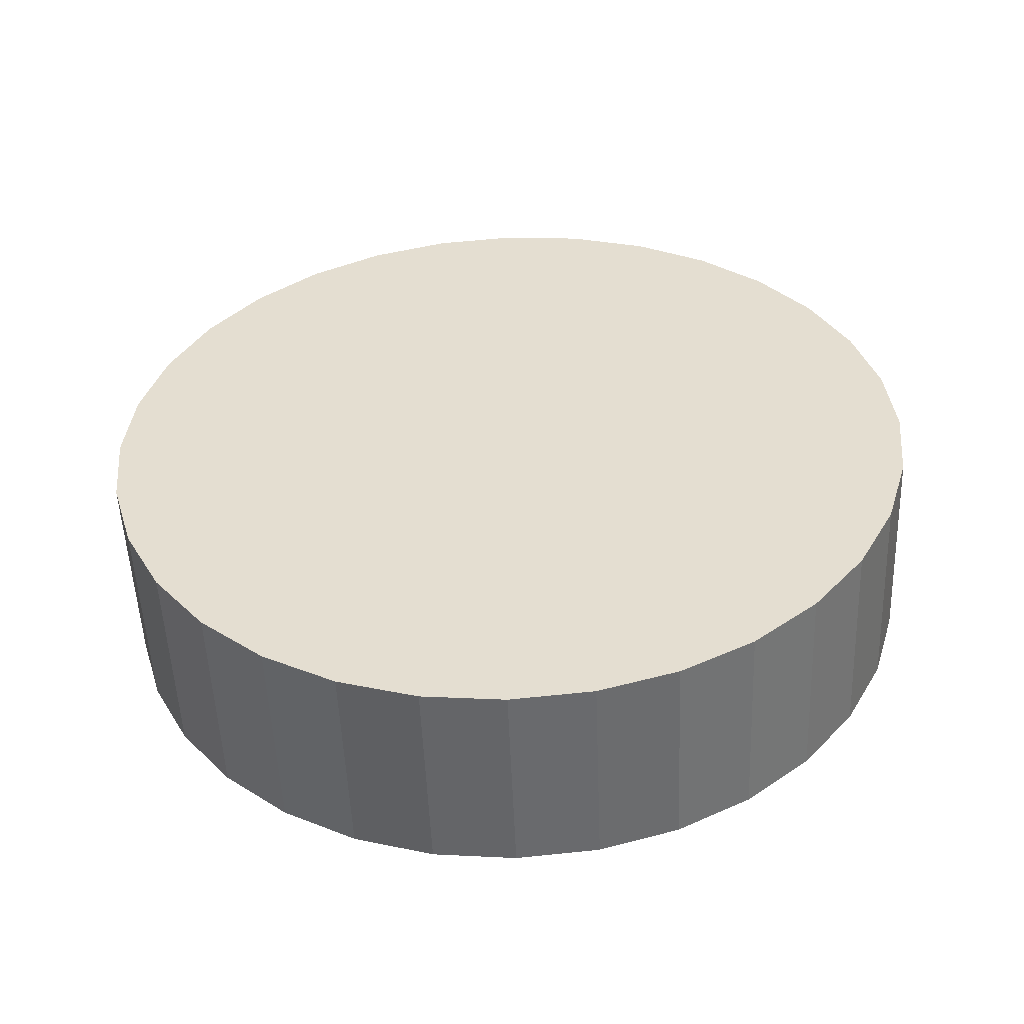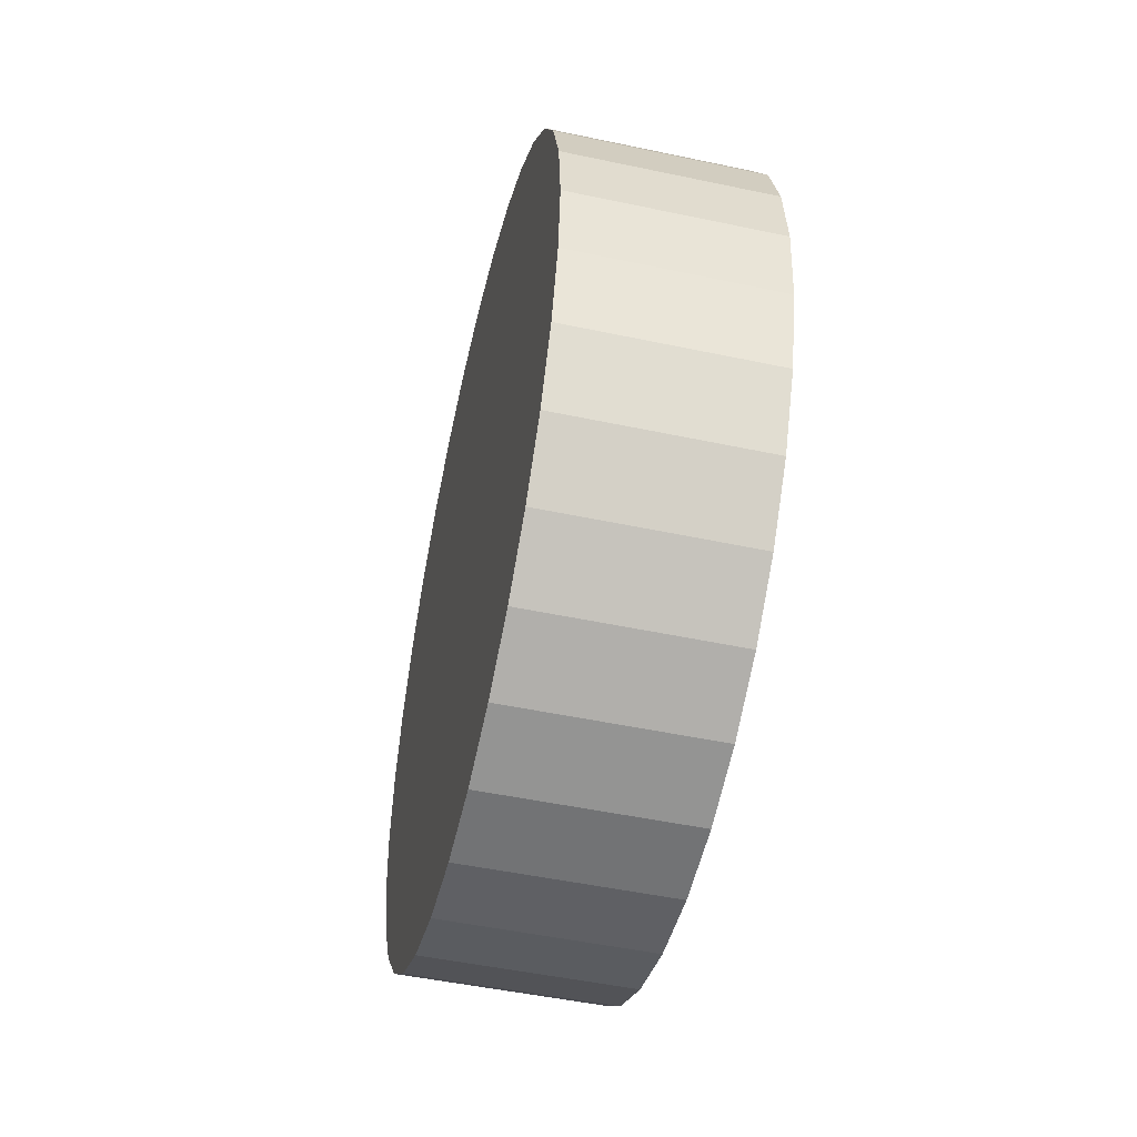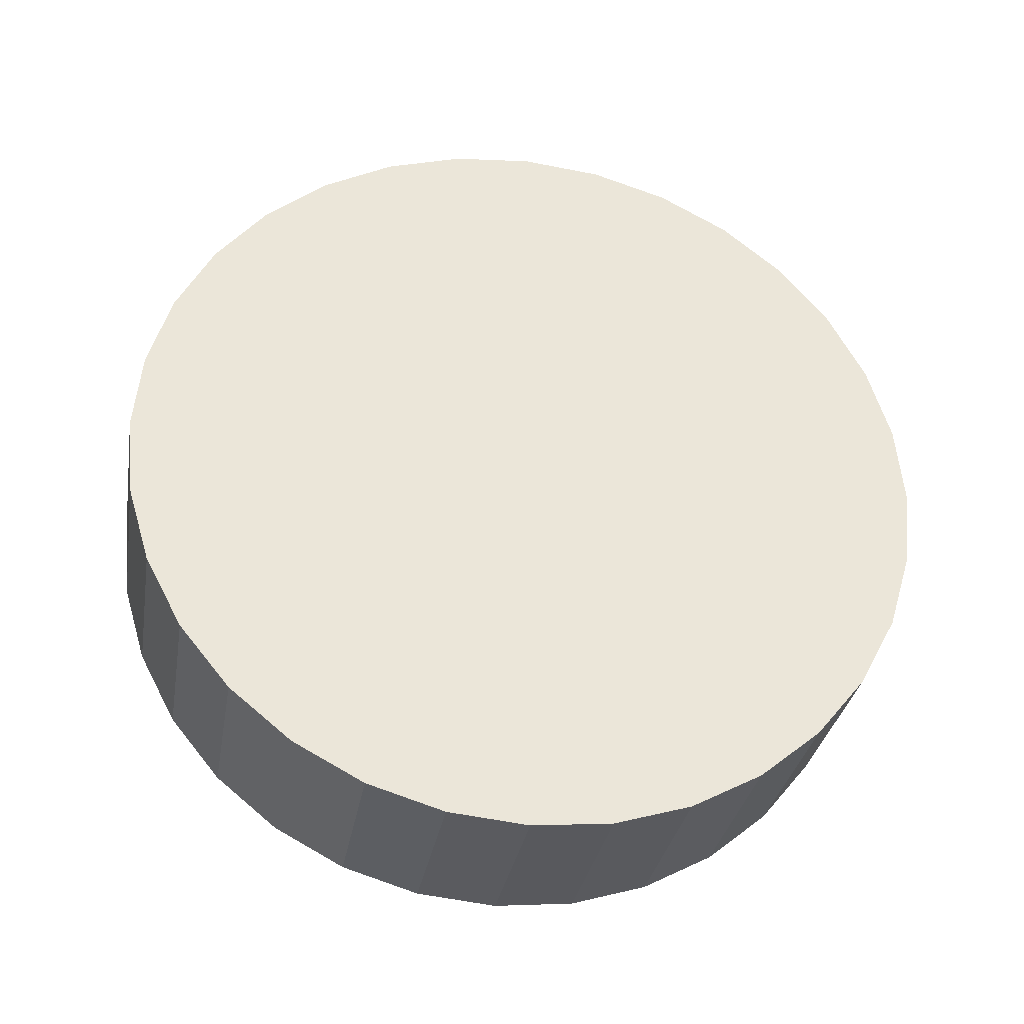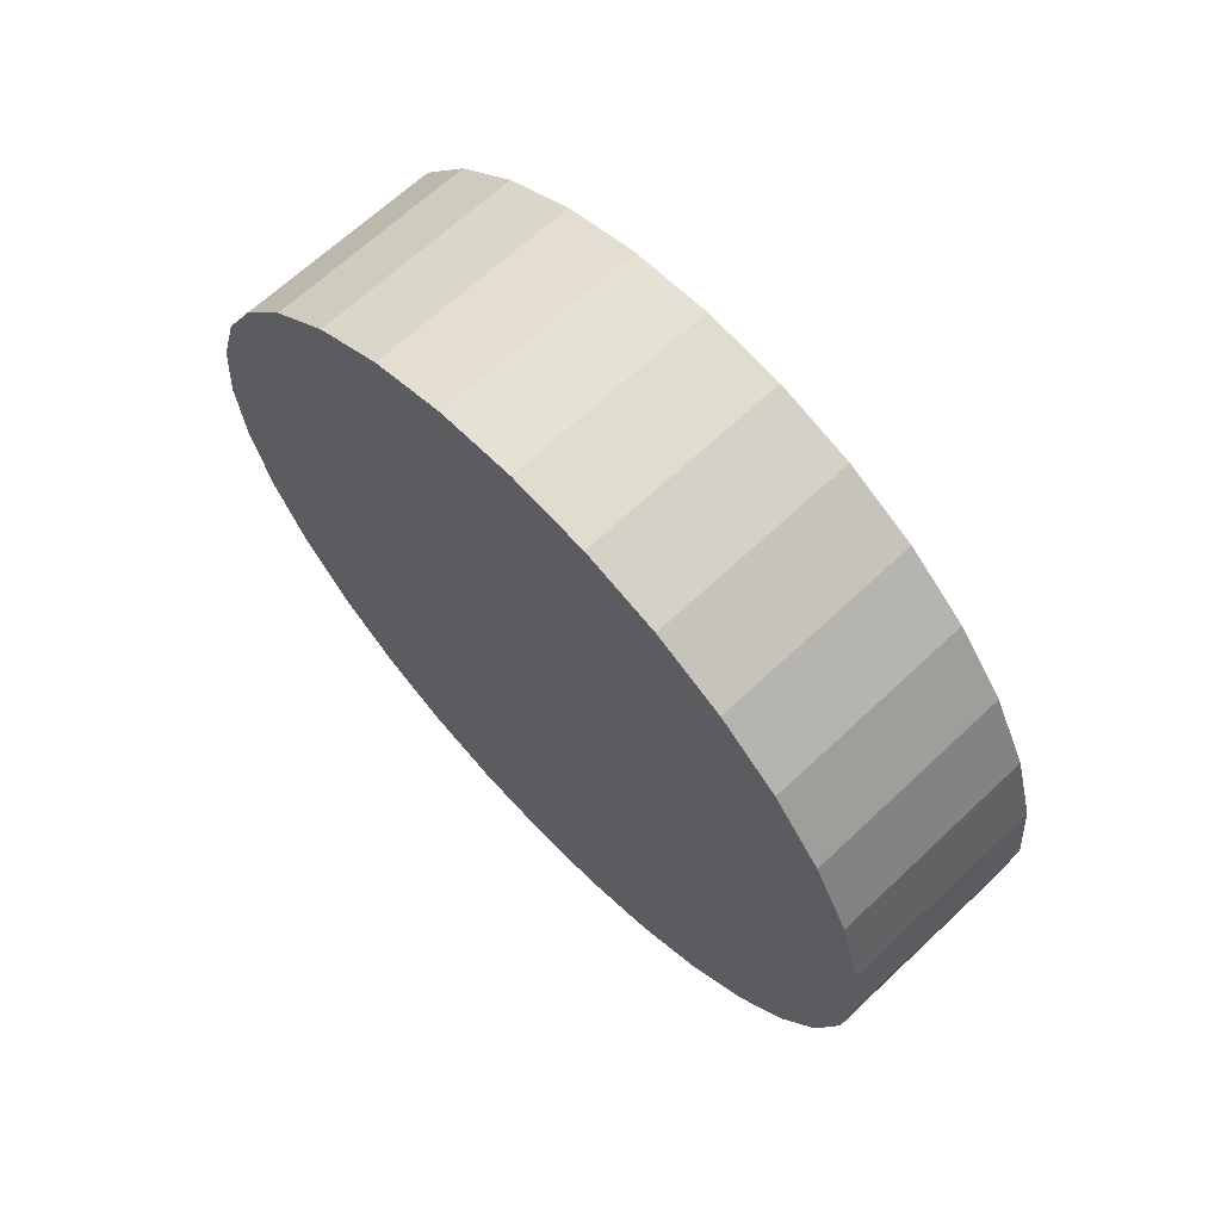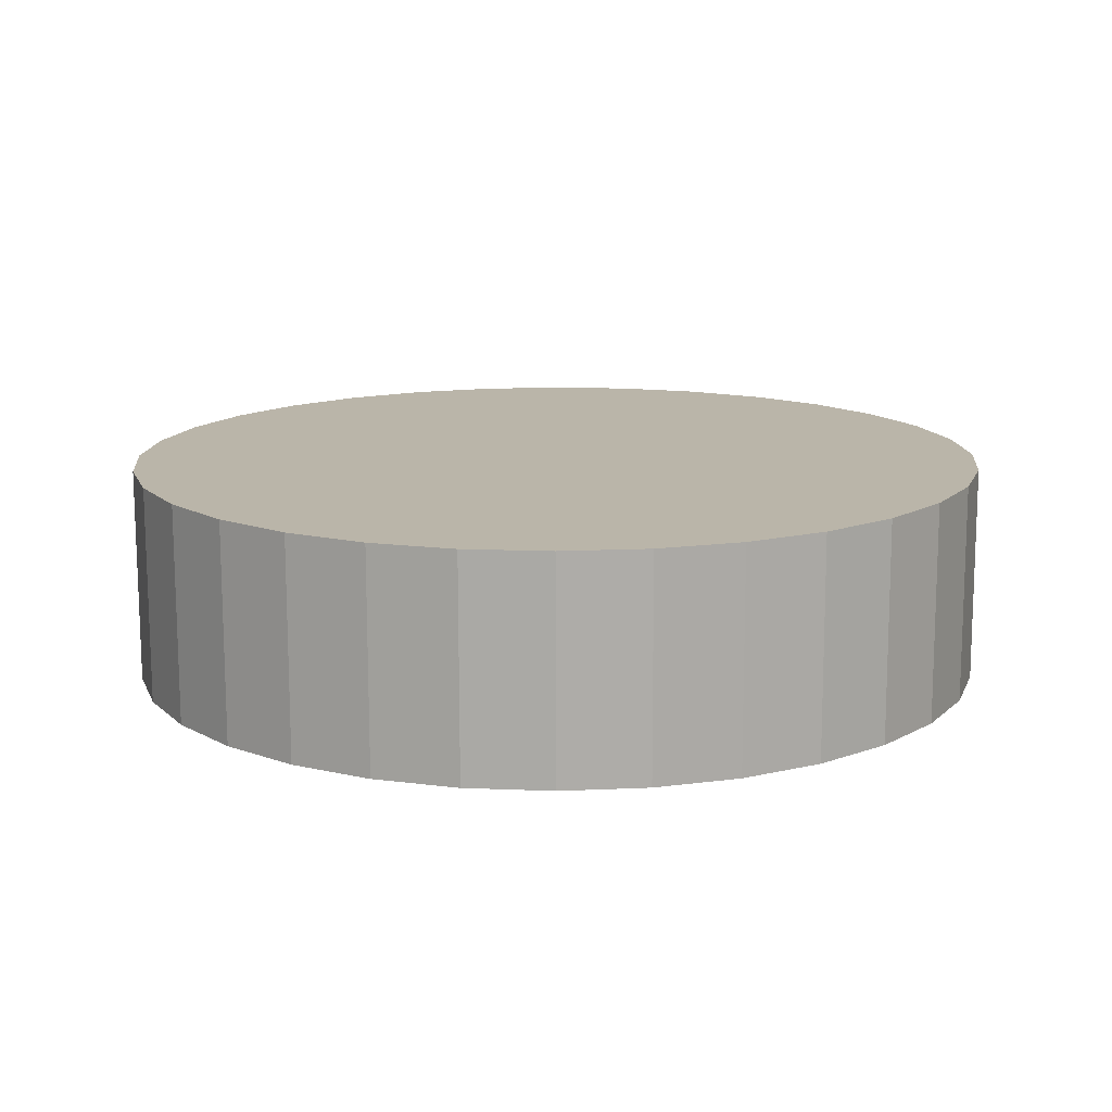
<metadata>
{"format":"obj","ext":"obj","renderer":"f3d","projection":"perspective","resolution":1024,"background":"white","views":[{"elev":-52.5,"azim":92.3,"up":"+Z"},{"elev":-50.2,"azim":166.9,"up":"+Z"},{"elev":-32.1,"azim":-99.7,"up":"+Z"},{"elev":66.3,"azim":-43.4,"up":"+Z"},{"elev":-76.5,"azim":-89.9,"up":"+Z"}]}
</metadata>
<code>
o Text.001_Text.003
v 0.317 2.938 0.04435
v 0.2011 2.938 0.04435
v 0.2011 2.316 0.04435
v 0.317 2.316 0.04435
v 0.317 2.938 -0.06446
v 0.2011 2.938 -0.06446
v 0.2011 2.316 -0.06446
v 0.317 2.316 -0.06446
f 3 1 2
f 3 4 1
f 7 6 5
f 7 5 8
f 1 4 8 5
f 4 3 7 8
f 2 1 5 6
f 3 2 6 7
o Text_Text.002
v 0.3143 2.295 0.3852
v 0.3143 2.244 0.3822
v 0.3143 2.195 0.3731
v 0.3143 2.148 0.3582
v 0.3143 2.103 0.3377
v 0.3143 2.062 0.3119
v 0.3143 2.024 0.2809
v 0.3143 1.99 0.245
v 0.3143 1.962 0.2044
v 0.3143 1.938 0.1593
v 0.3143 1.921 0.11
v 0.3143 1.91 0.05655
v 0.3143 1.907 -0.000714
v 0.3143 1.91 -0.05987
v 0.3143 1.921 -0.1147
v 0.3143 1.939 -0.1652
v 0.3143 1.962 -0.211
v 0.3143 1.991 -0.2521
v 0.3143 2.024 -0.2882
v 0.3143 2.062 -0.3192
v 0.3143 2.104 -0.345
v 0.3143 2.148 -0.3653
v 0.3143 2.195 -0.38
v 0.3143 2.245 -0.389
v 0.3143 2.295 -0.392
v 0.3143 2.347 -0.3889
v 0.3143 2.397 -0.3797
v 0.3143 2.445 -0.3647
v 0.3143 2.49 -0.3441
v 0.3143 2.531 -0.3181
v 0.3143 2.569 -0.2869
v 0.3143 2.602 -0.2507
v 0.3143 2.63 -0.2098
v 0.3143 2.653 -0.1643
v 0.3143 2.67 -0.1145
v 0.3143 2.68 -0.06061
v 0.3143 2.684 -0.002834
v 0.3143 2.68 0.05403
v 0.3143 2.67 0.1073
v 0.3143 2.653 0.1567
v 0.3143 2.63 0.2019
v 0.3143 2.601 0.2428
v 0.3143 2.568 0.2791
v 0.3143 2.531 0.3105
v 0.3143 2.489 0.3367
v 0.3143 2.444 0.3576
v 0.3143 2.397 0.3728
v 0.3143 2.347 0.3821
v 0.3143 2.295 0.2782
v 0.3143 2.336 0.2757
v 0.3143 2.374 0.2685
v 0.3143 2.411 0.2569
v 0.3143 2.444 0.2411
v 0.3143 2.475 0.2214
v 0.3143 2.502 0.1981
v 0.3143 2.526 0.1714
v 0.3143 2.546 0.1416
v 0.3143 2.562 0.1091
v 0.3143 2.574 0.07394
v 0.3143 2.581 0.03655
v 0.3143 2.584 -0.002834
v 0.3143 2.581 -0.04246
v 0.3143 2.574 -0.08006
v 0.3143 2.562 -0.1153
v 0.3143 2.546 -0.1481
v 0.3143 2.526 -0.1779
v 0.3143 2.502 -0.2047
v 0.3143 2.475 -0.2281
v 0.3143 2.444 -0.2478
v 0.3143 2.411 -0.2636
v 0.3143 2.374 -0.2753
v 0.3143 2.336 -0.2824
v 0.3143 2.295 -0.2849
v 0.3143 2.255 -0.2824
v 0.3143 2.216 -0.2753
v 0.3143 2.18 -0.2636
v 0.3143 2.147 -0.2478
v 0.3143 2.116 -0.2281
v 0.3143 2.089 -0.2047
v 0.3143 2.065 -0.1779
v 0.3143 2.045 -0.1481
v 0.3143 2.028 -0.1153
v 0.3143 2.016 -0.08006
v 0.3143 2.009 -0.04246
v 0.3143 2.007 -0.002834
v 0.3143 2.009 0.03655
v 0.3143 2.016 0.07394
v 0.3143 2.028 0.1091
v 0.3143 2.045 0.1416
v 0.3143 2.065 0.1714
v 0.3143 2.089 0.1981
v 0.3143 2.116 0.2214
v 0.3143 2.147 0.2411
v 0.3143 2.18 0.2569
v 0.3143 2.216 0.2685
v 0.3143 2.255 0.2757
v 0.1588 2.295 0.3852
v 0.1588 2.244 0.3822
v 0.1588 2.195 0.3731
v 0.1588 2.148 0.3582
v 0.1588 2.103 0.3377
v 0.1588 2.062 0.3119
v 0.1588 2.024 0.2809
v 0.1588 1.99 0.245
v 0.1588 1.962 0.2044
v 0.1588 1.938 0.1593
v 0.1588 1.921 0.11
v 0.1588 1.91 0.05655
v 0.1588 1.907 -0.000714
v 0.1588 1.91 -0.05987
v 0.1588 1.921 -0.1147
v 0.1588 1.939 -0.1652
v 0.1588 1.962 -0.211
v 0.1588 1.991 -0.2521
v 0.1588 2.024 -0.2882
v 0.1588 2.062 -0.3192
v 0.1588 2.104 -0.345
v 0.1588 2.148 -0.3653
v 0.1588 2.195 -0.38
v 0.1588 2.245 -0.389
v 0.1588 2.295 -0.392
v 0.1588 2.347 -0.3889
v 0.1588 2.397 -0.3797
v 0.1588 2.445 -0.3647
v 0.1588 2.49 -0.3441
v 0.1588 2.531 -0.3181
v 0.1588 2.569 -0.2869
v 0.1588 2.602 -0.2507
v 0.1588 2.63 -0.2098
v 0.1588 2.653 -0.1643
v 0.1588 2.67 -0.1145
v 0.1588 2.68 -0.06061
v 0.1588 2.684 -0.002834
v 0.1588 2.68 0.05403
v 0.1588 2.67 0.1073
v 0.1588 2.653 0.1567
v 0.1588 2.63 0.2019
v 0.1588 2.601 0.2428
v 0.1588 2.568 0.2791
v 0.1588 2.531 0.3105
v 0.1588 2.489 0.3367
v 0.1588 2.444 0.3576
v 0.1588 2.397 0.3728
v 0.1588 2.347 0.3821
v 0.1588 2.295 0.2782
v 0.1588 2.336 0.2757
v 0.1588 2.374 0.2685
v 0.1588 2.411 0.2569
v 0.1588 2.444 0.2411
v 0.1588 2.475 0.2214
v 0.1588 2.502 0.1981
v 0.1588 2.526 0.1714
v 0.1588 2.546 0.1416
v 0.1588 2.562 0.1091
v 0.1588 2.574 0.07394
v 0.1588 2.581 0.03655
v 0.1588 2.584 -0.002834
v 0.1588 2.581 -0.04246
v 0.1588 2.574 -0.08006
v 0.1588 2.562 -0.1153
v 0.1588 2.546 -0.1481
v 0.1588 2.526 -0.1779
v 0.1588 2.502 -0.2047
v 0.1588 2.475 -0.2281
v 0.1588 2.444 -0.2478
v 0.1588 2.411 -0.2636
v 0.1588 2.374 -0.2753
v 0.1588 2.336 -0.2824
v 0.1588 2.295 -0.2849
v 0.1588 2.255 -0.2824
v 0.1588 2.216 -0.2753
v 0.1588 2.18 -0.2636
v 0.1588 2.147 -0.2478
v 0.1588 2.116 -0.2281
v 0.1588 2.089 -0.2047
v 0.1588 2.065 -0.1779
v 0.1588 2.045 -0.1481
v 0.1588 2.028 -0.1153
v 0.1588 2.016 -0.08006
v 0.1588 2.009 -0.04246
v 0.1588 2.007 -0.002834
v 0.1588 2.009 0.03655
v 0.1588 2.016 0.07394
v 0.1588 2.028 0.1091
v 0.1588 2.045 0.1416
v 0.1588 2.065 0.1714
v 0.1588 2.089 0.1981
v 0.1588 2.116 0.2214
v 0.1588 2.147 0.2411
v 0.1588 2.18 0.2569
v 0.1588 2.216 0.2685
v 0.1588 2.255 0.2757
f 46 44 45
f 46 43 44
f 47 43 46
f 47 42 43
f 48 42 47
f 48 41 42
f 49 41 48
f 49 40 41
f 50 40 49
f 50 39 40
f 51 69 50
f 69 39 50
f 51 68 69
f 70 39 69
f 71 39 70
f 51 67 68
f 72 39 71
f 51 66 67
f 72 38 39
f 52 66 51
f 73 38 72
f 52 65 66
f 74 38 73
f 52 64 65
f 74 37 38
f 53 64 52
f 75 37 74
f 53 63 64
f 76 37 75
f 53 62 63
f 76 36 37
f 54 62 53
f 77 36 76
f 54 61 62
f 77 35 36
f 55 61 54
f 78 35 77
f 55 60 61
f 79 35 78
f 55 59 60
f 79 34 35
f 56 59 55
f 80 34 79
f 56 58 59
f 80 33 34
f 9 58 56
f 81 33 80
f 9 57 58
f 10 57 9
f 10 104 57
f 82 33 81
f 82 32 33
f 10 103 104
f 83 32 82
f 83 31 32
f 11 103 10
f 11 102 103
f 84 31 83
f 84 30 31
f 12 102 11
f 85 30 84
f 12 101 102
f 85 29 30
f 13 101 12
f 86 29 85
f 13 100 101
f 87 29 86
f 13 99 100
f 87 28 29
f 14 99 13
f 88 28 87
f 14 98 99
f 89 28 88
f 14 97 98
f 89 27 28
f 15 97 14
f 90 27 89
f 15 96 97
f 91 27 90
f 15 95 96
f 91 26 27
f 16 95 15
f 92 26 91
f 16 94 95
f 93 26 92
f 16 93 94
f 16 26 93
f 16 25 26
f 17 25 16
f 17 24 25
f 18 24 17
f 18 23 24
f 19 23 18
f 19 22 23
f 20 22 19
f 20 21 22
f 142 141 140
f 142 140 139
f 143 142 139
f 143 139 138
f 144 143 138
f 144 138 137
f 145 144 137
f 145 137 136
f 146 145 136
f 146 136 135
f 147 146 165
f 165 146 135
f 147 165 164
f 166 165 135
f 167 166 135
f 147 164 163
f 168 167 135
f 147 163 162
f 168 135 134
f 148 147 162
f 169 168 134
f 148 162 161
f 170 169 134
f 148 161 160
f 170 134 133
f 149 148 160
f 171 170 133
f 149 160 159
f 172 171 133
f 149 159 158
f 172 133 132
f 150 149 158
f 173 172 132
f 150 158 157
f 173 132 131
f 151 150 157
f 174 173 131
f 151 157 156
f 175 174 131
f 151 156 155
f 175 131 130
f 152 151 155
f 176 175 130
f 152 155 154
f 176 130 129
f 105 152 154
f 177 176 129
f 105 154 153
f 106 105 153
f 106 153 200
f 178 177 129
f 178 129 128
f 106 200 199
f 179 178 128
f 179 128 127
f 107 106 199
f 107 199 198
f 180 179 127
f 180 127 126
f 108 107 198
f 181 180 126
f 108 198 197
f 181 126 125
f 109 108 197
f 182 181 125
f 109 197 196
f 183 182 125
f 109 196 195
f 183 125 124
f 110 109 195
f 184 183 124
f 110 195 194
f 185 184 124
f 110 194 193
f 185 124 123
f 111 110 193
f 186 185 123
f 111 193 192
f 187 186 123
f 111 192 191
f 187 123 122
f 112 111 191
f 188 187 122
f 112 191 190
f 189 188 122
f 112 190 189
f 112 189 122
f 112 122 121
f 113 112 121
f 113 121 120
f 114 113 120
f 114 120 119
f 115 114 119
f 115 119 118
f 116 115 118
f 116 118 117
f 35 34 130 131
f 22 21 117 118
f 76 75 171 172
f 72 71 167 168
f 24 23 119 120
f 61 60 156 157
f 39 38 134 135
f 46 45 141 142
f 59 58 154 155
f 30 29 125 126
f 100 99 195 196
f 48 47 143 144
f 87 86 182 183
f 32 31 127 128
f 53 52 148 149
f 90 89 185 186
f 14 13 109 110
f 81 80 176 177
f 51 50 146 147
f 41 40 136 137
f 44 43 139 140
f 16 15 111 112
f 83 82 178 179
f 69 68 164 165
f 95 94 190 191
f 28 27 123 124
f 74 73 169 170
f 85 84 180 181
f 67 66 162 163
f 55 54 150 151
f 21 20 116 117
f 12 11 107 108
f 79 78 174 175
f 19 18 114 115
f 98 97 193 194
f 42 41 137 138
f 71 70 166 167
f 26 25 121 122
f 93 92 188 189
f 57 104 200 153
f 104 103 199 200
f 36 35 131 132
f 23 22 118 119
f 102 101 197 198
f 62 61 157 158
f 10 9 105 106
f 77 76 172 173
f 47 46 142 143
f 84 83 179 180
f 64 63 159 160
f 73 72 168 169
f 31 30 126 127
f 34 33 129 130
f 25 24 120 121
f 60 59 155 156
f 49 48 144 145
f 15 14 110 111
f 89 88 184 185
f 38 37 133 134
f 33 32 128 129
f 52 51 147 148
f 91 90 186 187
f 40 39 135 136
f 45 44 140 141
f 82 81 177 178
f 58 57 153 154
f 9 56 152 105
f 43 42 138 139
f 17 16 112 113
f 88 87 183 184
f 68 67 163 164
f 29 28 124 125
f 75 74 170 171
f 20 19 115 116
f 103 102 198 199
f 86 85 181 182
f 27 26 122 123
f 50 49 145 146
f 97 96 192 193
f 63 62 158 159
f 13 12 108 109
f 96 95 191 192
f 99 98 194 195
f 11 10 106 107
f 66 65 161 162
f 94 93 189 190
f 54 53 149 150
f 18 17 113 114
f 101 100 196 197
f 80 79 175 176
f 92 91 187 188
f 56 55 151 152
f 37 36 132 133
f 65 64 160 161
f 78 77 173 174
f 70 69 165 166
o Cylinder
v -0.25 3.371 0
v 0.25 3.371 0
v -0.25 3.351 -0.1951
v 0.25 3.351 -0.1951
v -0.25 3.294 -0.3827
v 0.25 3.294 -0.3827
v -0.25 3.202 -0.5556
v 0.25 3.202 -0.5556
v -0.25 3.078 -0.7071
v 0.25 3.078 -0.7071
v -0.25 2.926 -0.8315
v 0.25 2.926 -0.8315
v -0.25 2.753 -0.9239
v 0.25 2.753 -0.9239
v -0.25 2.566 -0.9808
v 0.25 2.566 -0.9808
v -0.25 2.371 -1
v 0.25 2.371 -1
v -0.25 2.176 -0.9808
v 0.25 2.176 -0.9808
v -0.25 1.988 -0.9239
v 0.25 1.988 -0.9239
v -0.25 1.815 -0.8315
v 0.25 1.815 -0.8315
v -0.25 1.663 -0.7071
v 0.25 1.663 -0.7071
v -0.25 1.539 -0.5556
v 0.25 1.539 -0.5556
v -0.25 1.447 -0.3827
v 0.25 1.447 -0.3827
v -0.25 1.39 -0.1951
v 0.25 1.39 -0.1951
v -0.25 1.371 0
v 0.25 1.371 0
v -0.25 1.39 0.1951
v 0.25 1.39 0.1951
v -0.25 1.447 0.3827
v 0.25 1.447 0.3827
v -0.25 1.539 0.5556
v 0.25 1.539 0.5556
v -0.25 1.663 0.7071
v 0.25 1.663 0.7071
v -0.25 1.815 0.8315
v 0.25 1.815 0.8315
v -0.25 1.988 0.9239
v 0.25 1.988 0.9239
v -0.25 2.176 0.9808
v 0.25 2.176 0.9808
v -0.25 2.371 1
v 0.25 2.371 1
v -0.25 2.566 0.9808
v 0.25 2.566 0.9808
v -0.25 2.753 0.9239
v 0.25 2.753 0.9239
v -0.25 2.926 0.8315
v 0.25 2.926 0.8315
v -0.25 3.078 0.7071
v 0.25 3.078 0.7071
v -0.25 3.202 0.5556
v 0.25 3.202 0.5556
v -0.25 3.294 0.3827
v 0.25 3.294 0.3827
v -0.25 3.351 0.1951
v 0.25 3.351 0.1951
f 201 202 204 203
f 203 204 206 205
f 205 206 208 207
f 207 208 210 209
f 209 210 212 211
f 211 212 214 213
f 213 214 216 215
f 215 216 218 217
f 217 218 220 219
f 219 220 222 221
f 221 222 224 223
f 223 224 226 225
f 225 226 228 227
f 227 228 230 229
f 229 230 232 231
f 231 232 234 233
f 233 234 236 235
f 235 236 238 237
f 237 238 240 239
f 239 240 242 241
f 241 242 244 243
f 243 244 246 245
f 245 246 248 247
f 247 248 250 249
f 249 250 252 251
f 251 252 254 253
f 253 254 256 255
f 255 256 258 257
f 257 258 260 259
f 259 260 262 261
f 204 202 264 262 260 258 256 254 252 250 248 246 244 242 240 238 236 234 232 230 228 226 224 222 220 218 216 214 212 210 208 206
f 261 262 264 263
f 263 264 202 201
f 201 203 205 207 209 211 213 215 217 219 221 223 225 227 229 231 233 235 237 239 241 243 245 247 249 251 253 255 257 259 261 263

</code>
